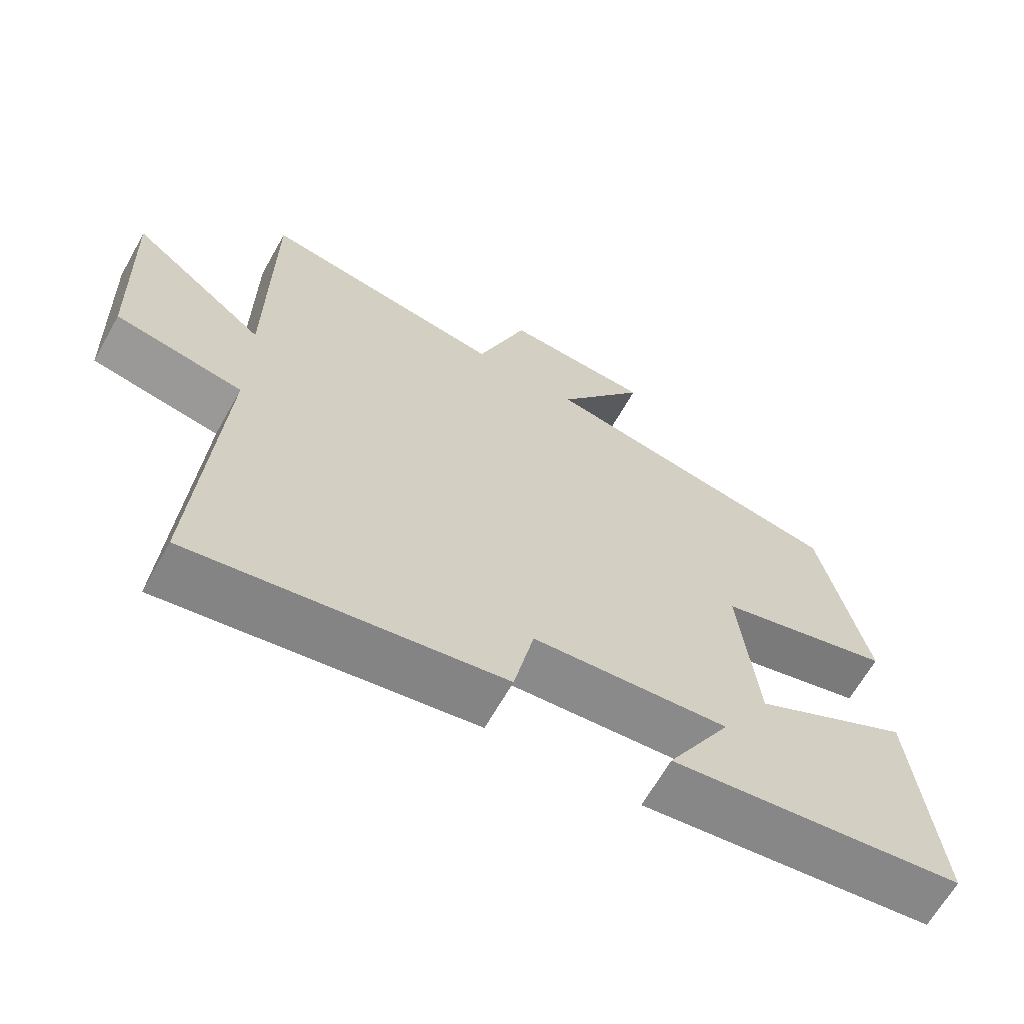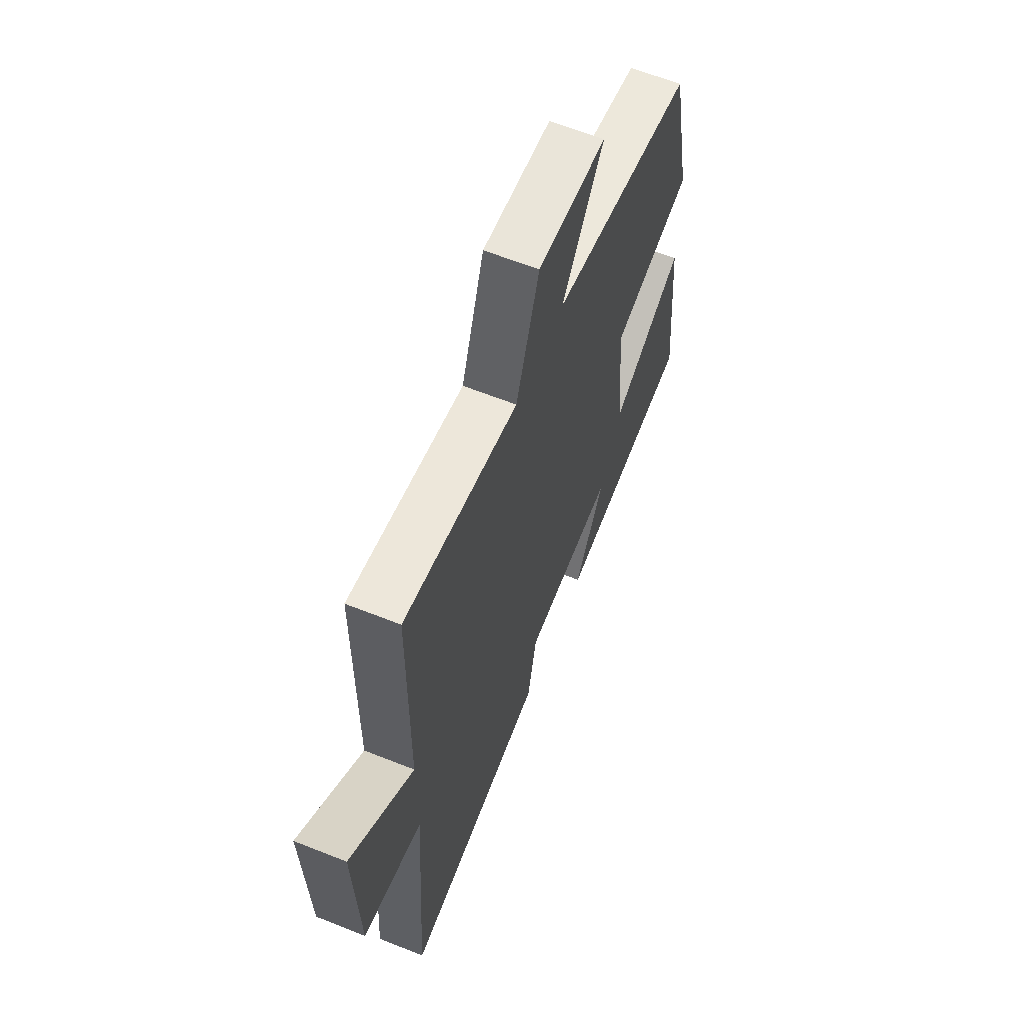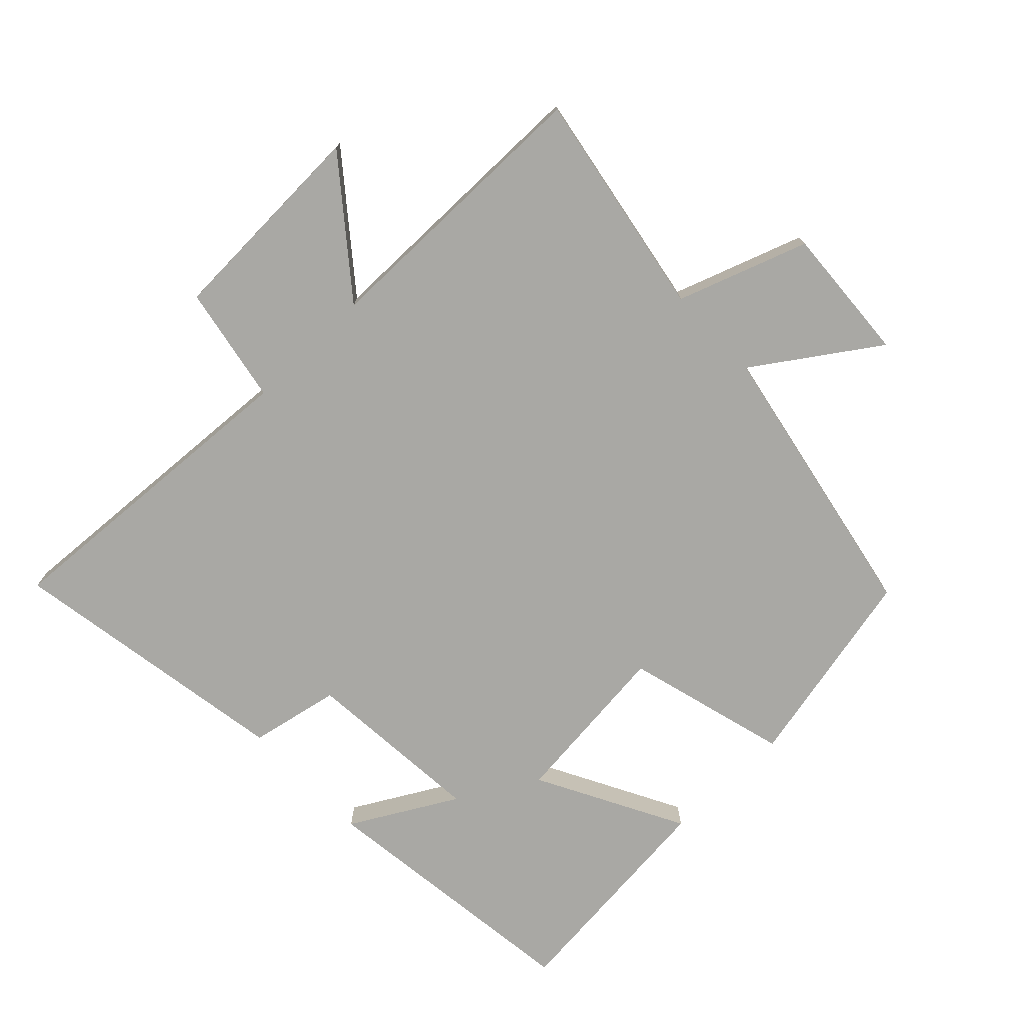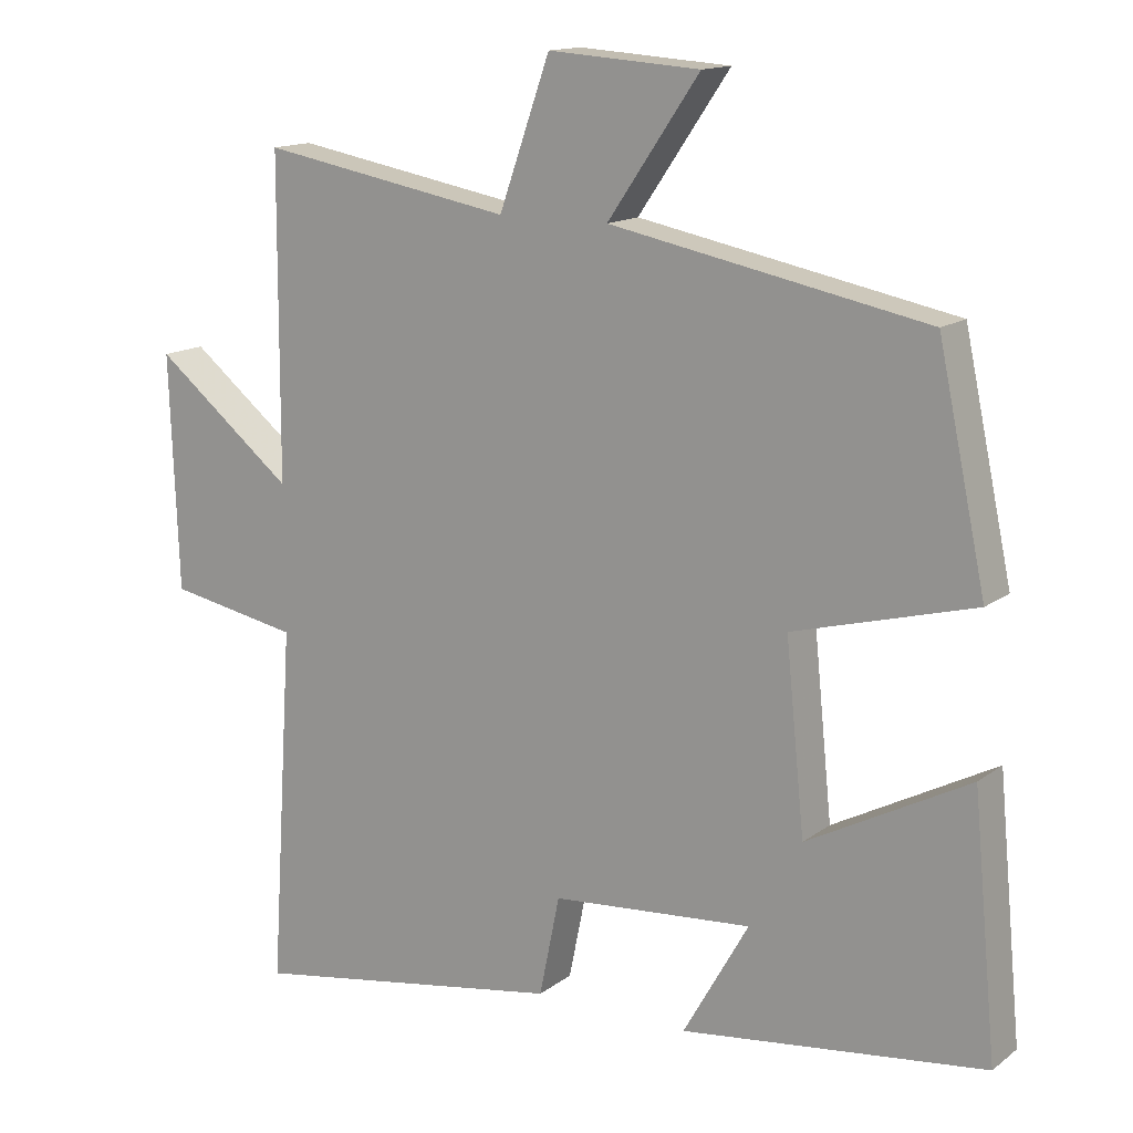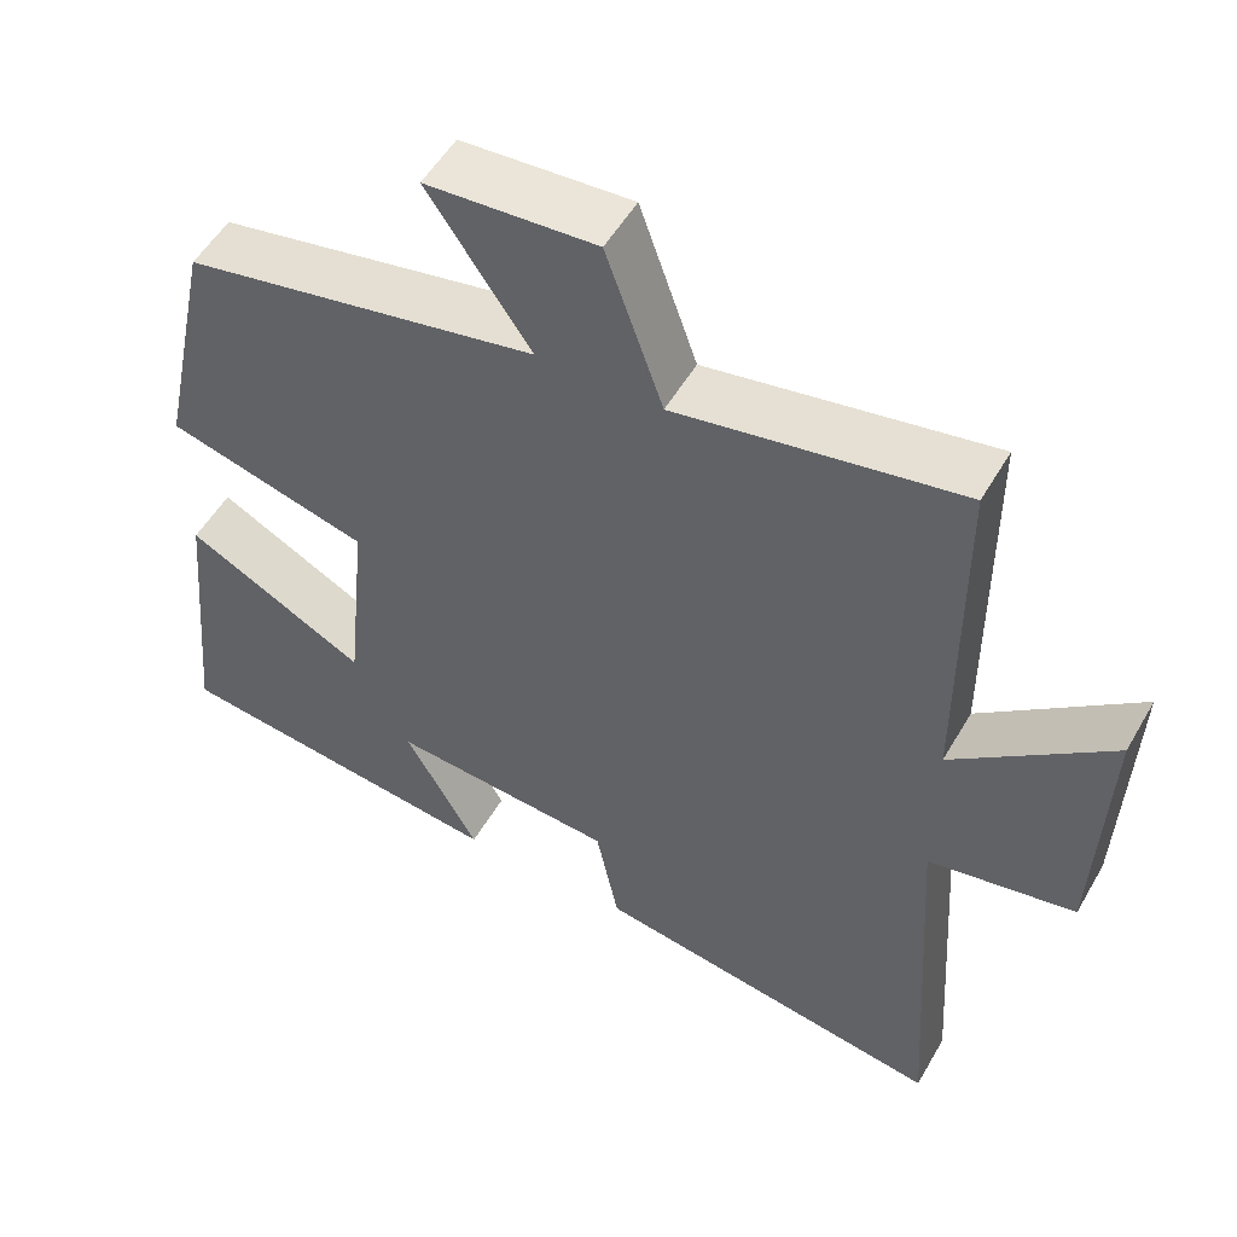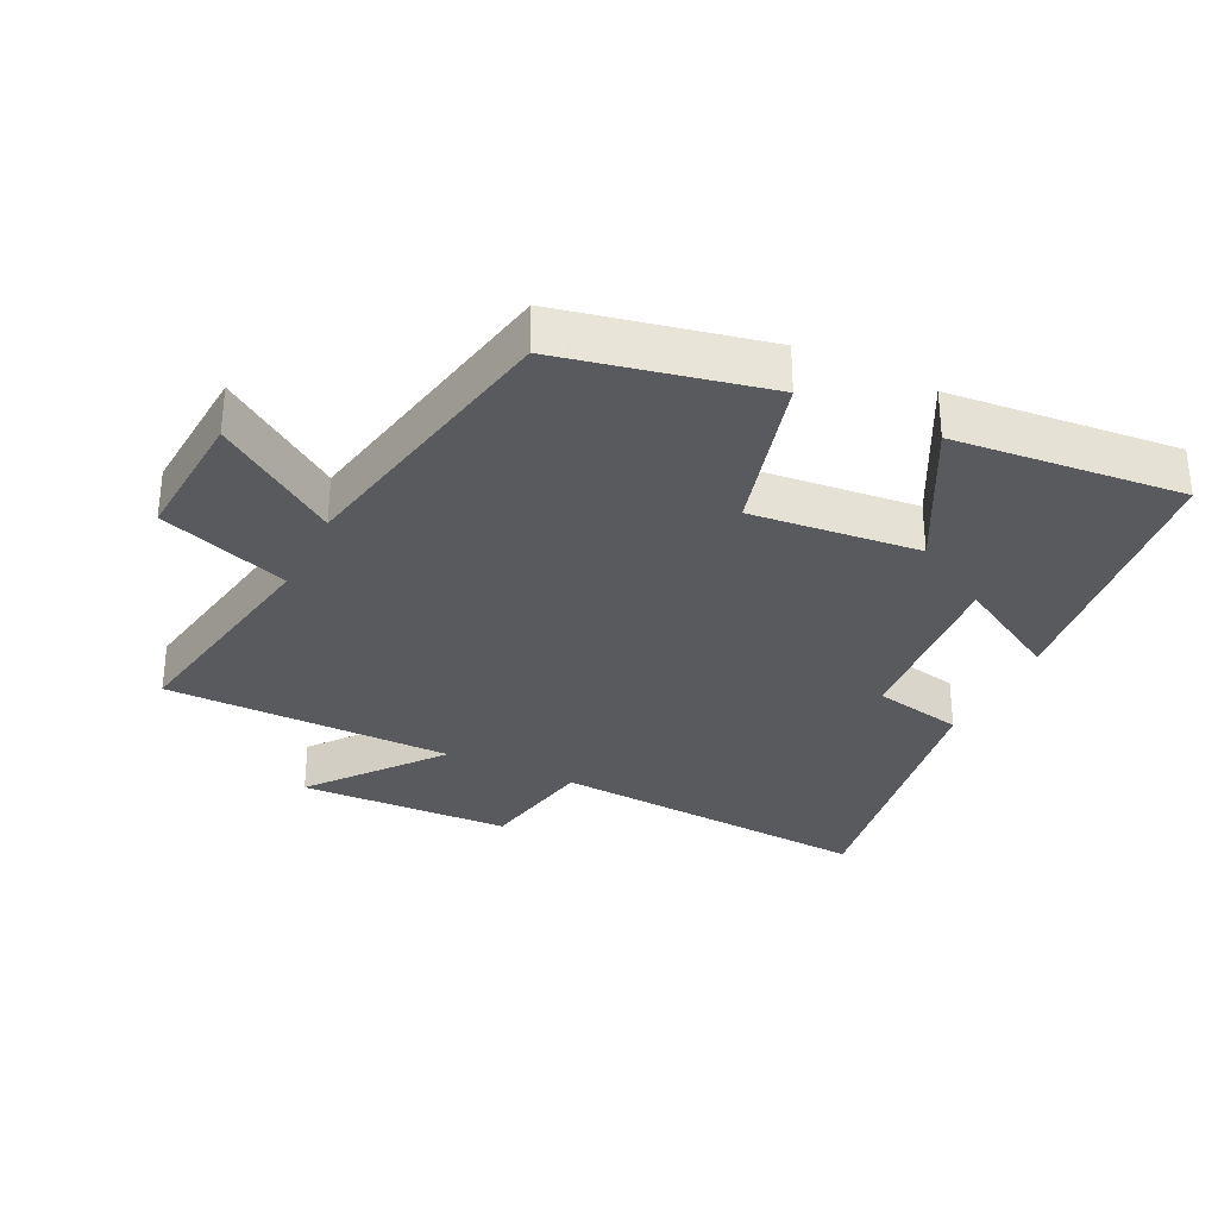
<metadata>
{"format":"obj","ext":"obj","renderer":"f3d","projection":"perspective","resolution":1024,"background":"white","views":[{"elev":-65.5,"azim":-29.4,"up":"+Z"},{"elev":62.6,"azim":-68.0,"up":"+Z"},{"elev":-74.9,"azim":-46.1,"up":"+Y"},{"elev":14.4,"azim":32.9,"up":"+Z"},{"elev":52.8,"azim":-150.6,"up":"+Z"},{"elev":-31.8,"azim":64.0,"up":"+Y"}]}
</metadata>
<code>
v 0.434 0.07 0.415
v 0.5 0.07 0.105
v 0.252 0.07 0.038
v 0.278 0.07 -0.218
v 0.5 0.07 -0.101
v 0.533 0.07 -0.449
v 0.117 0.07 -0.5
v 0.207 0.07 -0.341
v -0.069 0.07 -0.363
v -0.097 0.07 -0.5
v -0.532 0.07 -0.571
v -0.5 0.07 -0.078
v -0.68 0.07 -0.044
v -0.692 0.07 0.278
v -0.5 0.07 0.124
v -0.498 0.07 0.562
v -0.152 0.07 0.5
v -0.082 0.07 0.698
v 0.126 0.07 0.684
v 0 0.07 0.5
v 0.434 0 0.415
v 0.5 0 0.105
v 0.252 0 0.038
v 0.278 0 -0.218
v 0.5 0 -0.101
v 0.533 0 -0.449
v 0.117 0 -0.5
v 0.207 0 -0.341
v -0.069 0 -0.363
v -0.097 0 -0.5
v -0.532 0 -0.571
v -0.5 0 -0.078
v -0.68 0 -0.044
v -0.692 0 0.278
v -0.5 0 0.124
v -0.498 0 0.562
v -0.152 0 0.5
v -0.082 0 0.698
v 0.126 0 0.684
v 0 0 0.5
f 17 18 19 20
f 1 2 3
f 20 1 3
f 17 20 3
f 17 3 4
f 16 17 4
f 15 16 4
f 12 13 14 15
f 12 15 4
f 9 10 11 12
f 8 9 12 4
f 6 7 8
f 5 6 8
f 4 5 8
f 40 39 38 37
f 23 22 21
f 23 21 40
f 23 40 37
f 24 23 37
f 24 37 36
f 24 36 35
f 35 34 33 32
f 24 35 32
f 32 31 30 29
f 24 32 29 28
f 28 27 26
f 28 26 25
f 28 25 24
f 1 21 22 2
f 2 22 23 3
f 3 23 24 4
f 4 24 25 5
f 5 25 26 6
f 6 26 27 7
f 7 27 28 8
f 8 28 29 9
f 9 29 30 10
f 10 30 31 11
f 11 31 32 12
f 12 32 33 13
f 13 33 34 14
f 14 34 35 15
f 15 35 36 16
f 16 36 37 17
f 17 37 38 18
f 18 38 39 19
f 19 39 40 20
f 20 40 21 1

</code>
